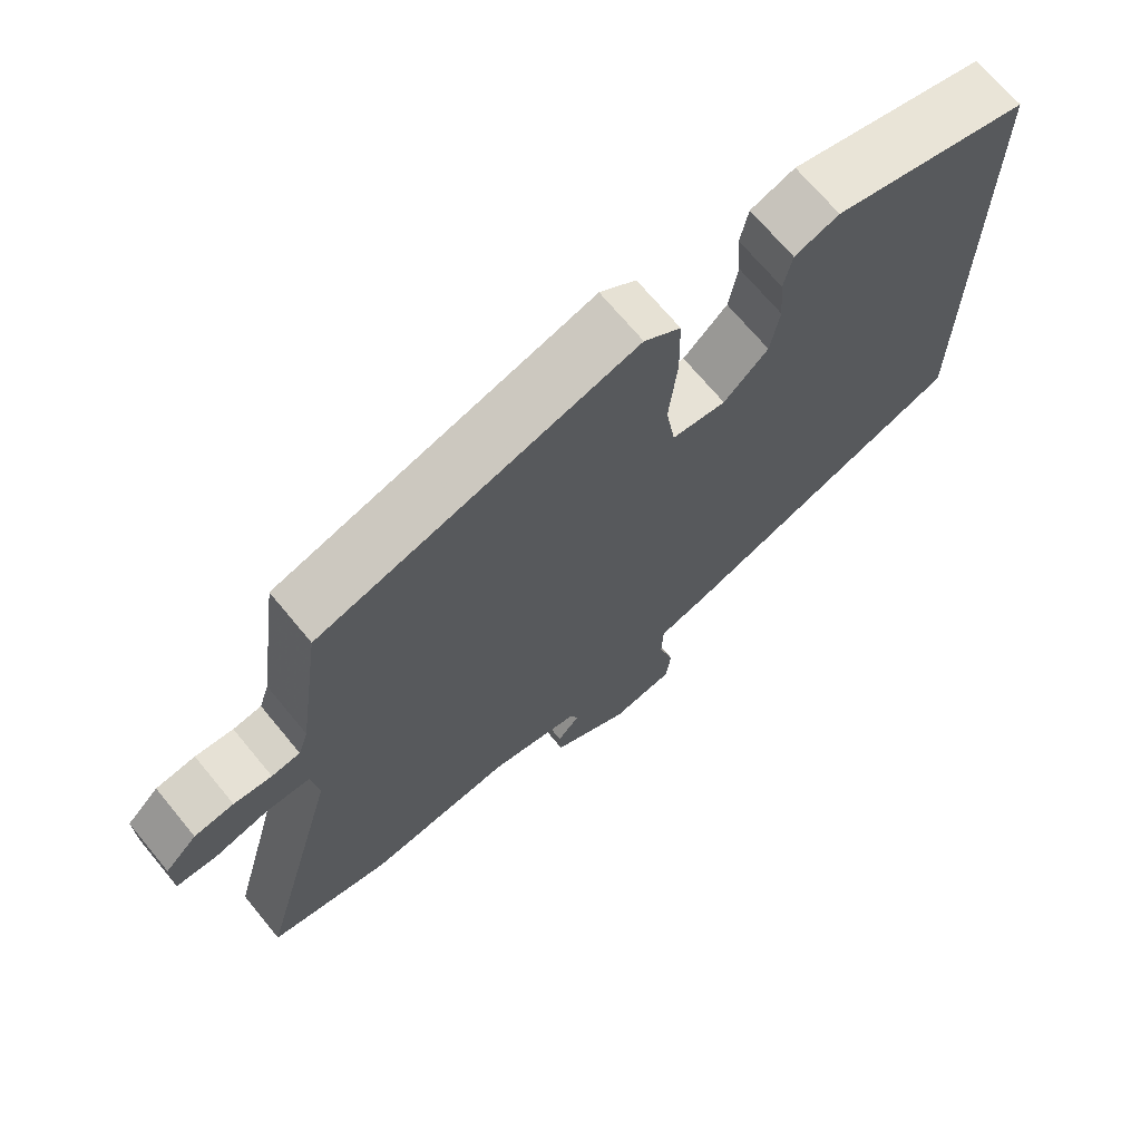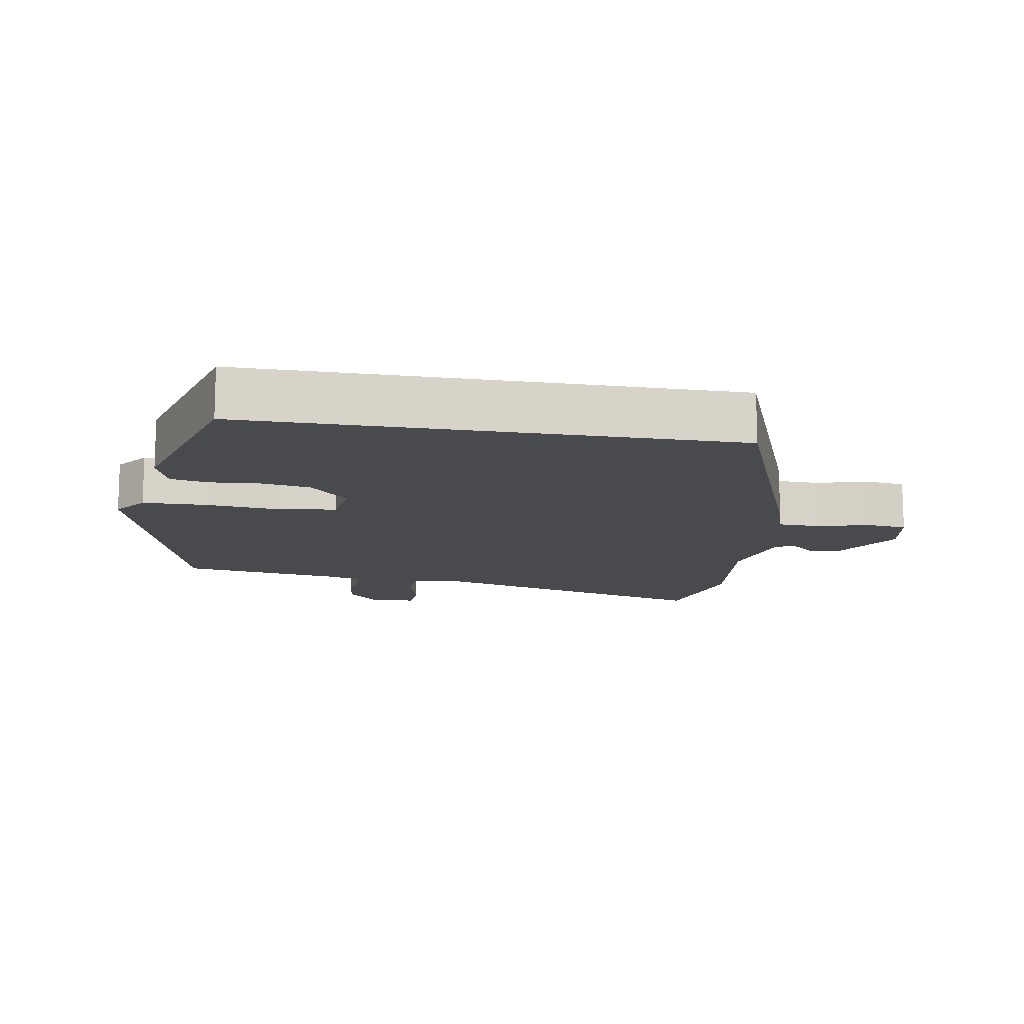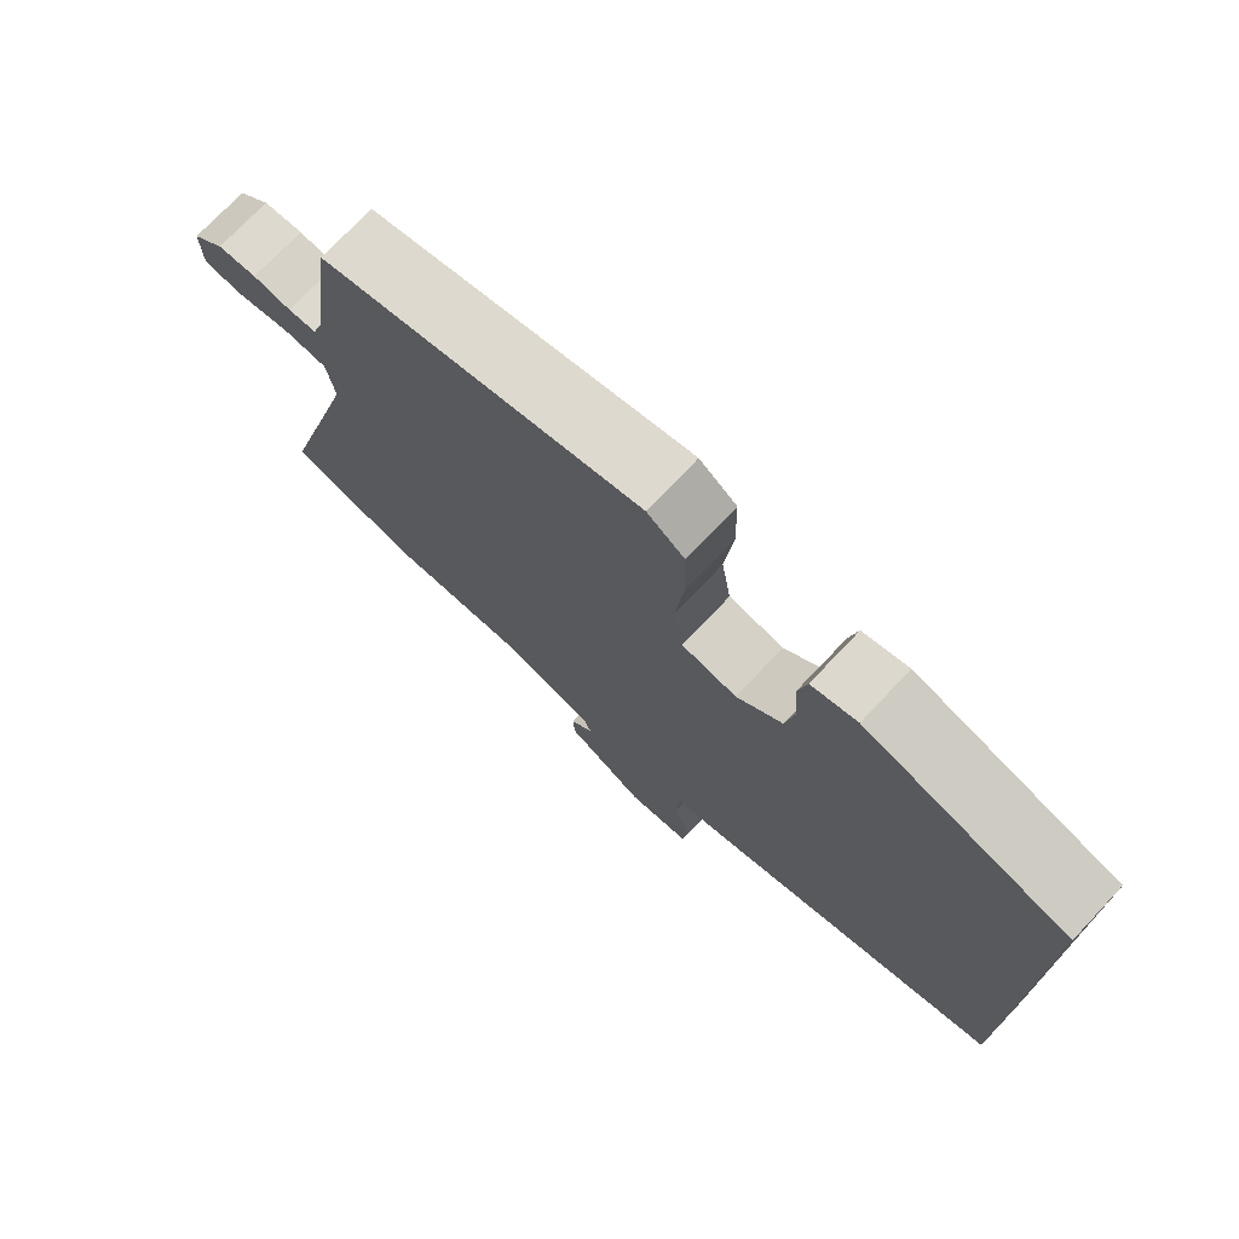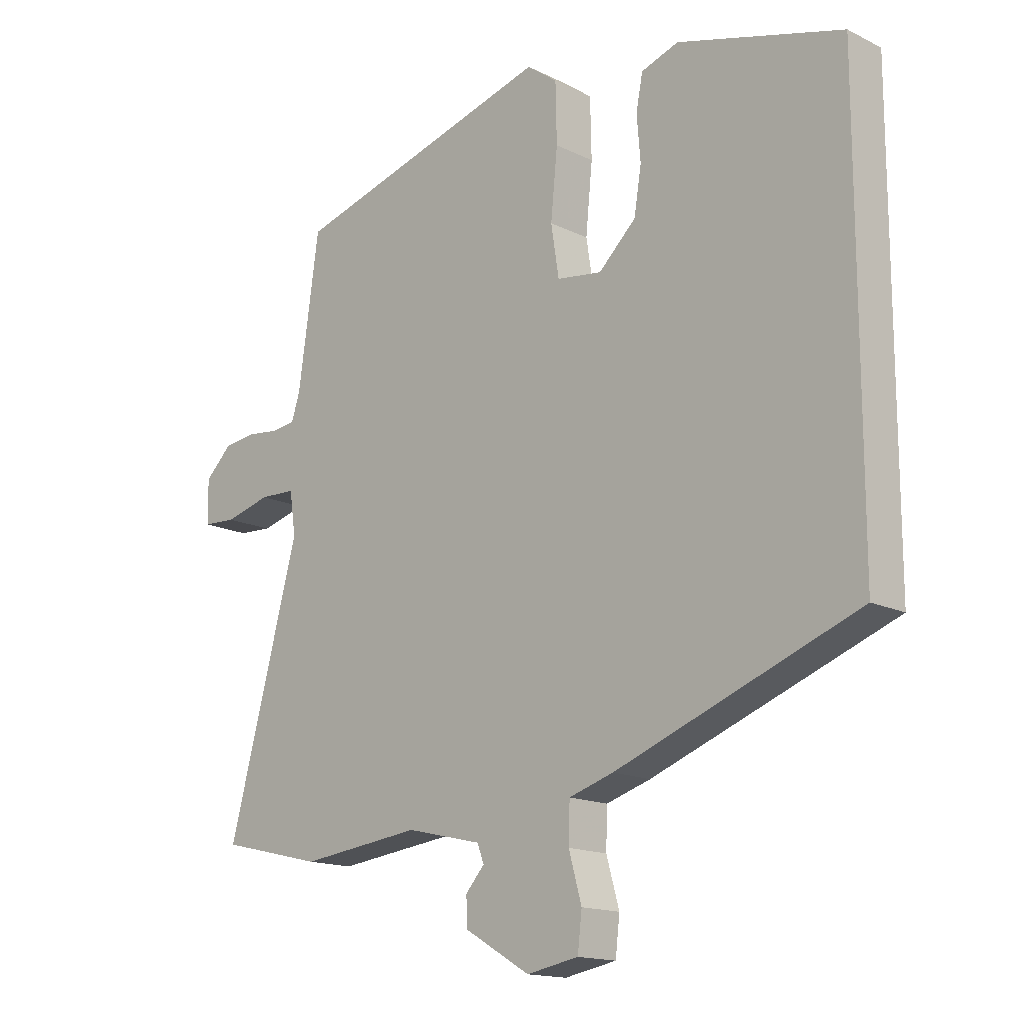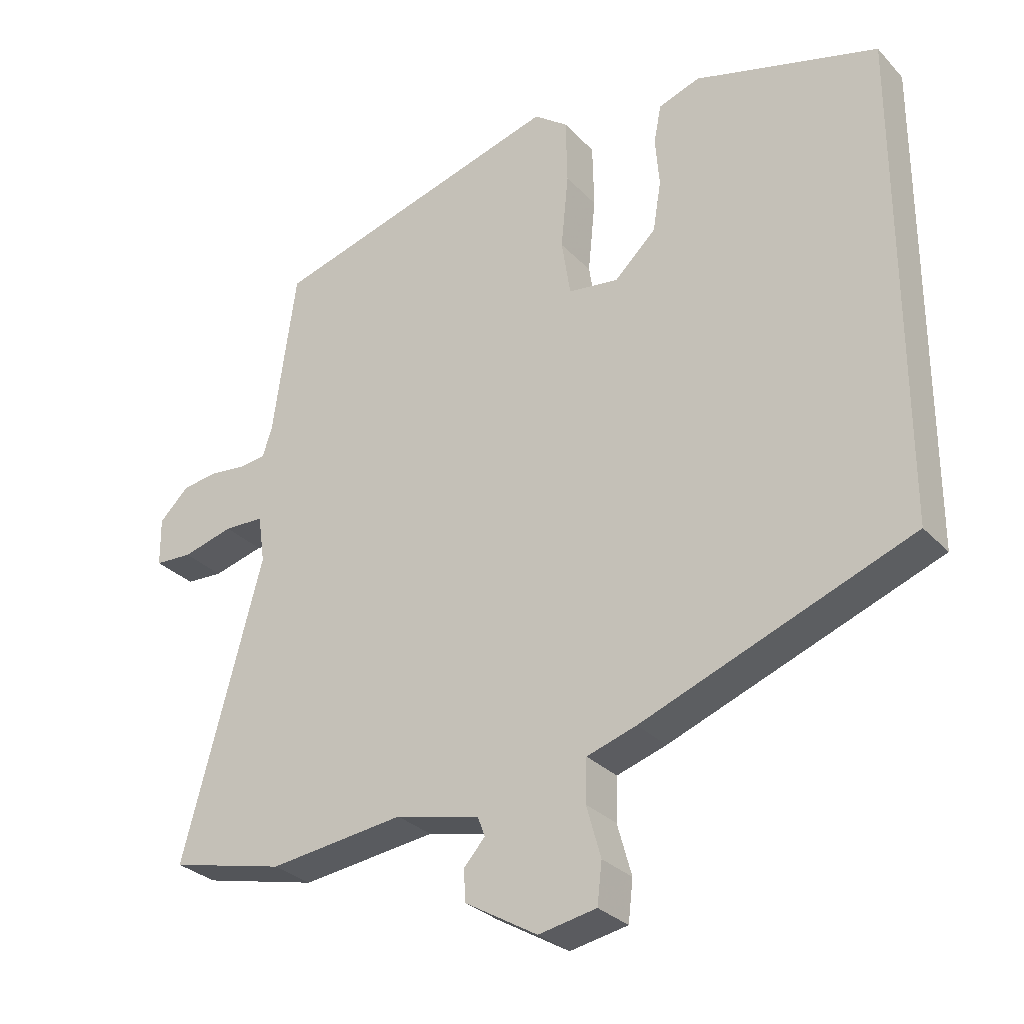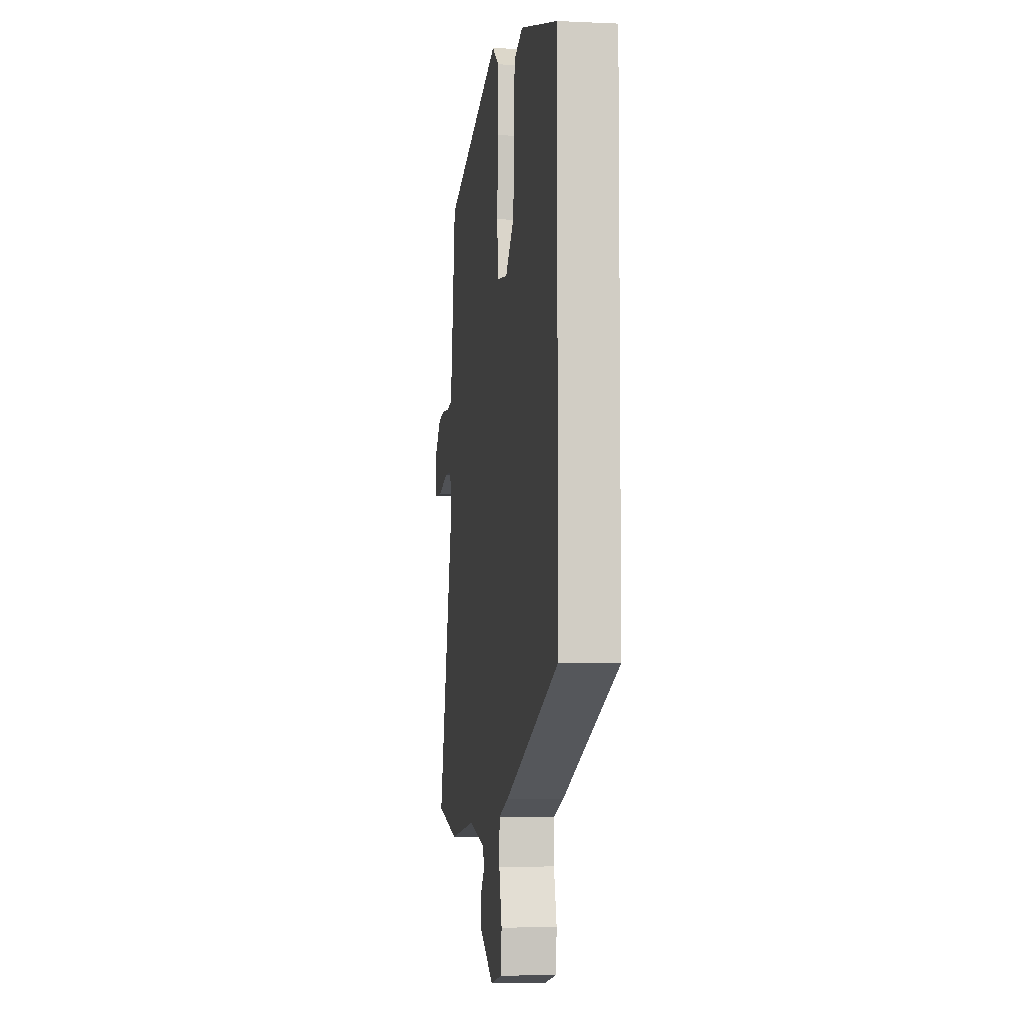
<metadata>
{"format":"obj","ext":"obj","renderer":"f3d","projection":"perspective","resolution":1024,"background":"white","views":[{"elev":69.7,"azim":-39.6,"up":"+Z"},{"elev":-13.1,"azim":80.4,"up":"+Y"},{"elev":74.4,"azim":43.5,"up":"+Z"},{"elev":-15.5,"azim":44.0,"up":"+Z"},{"elev":-29.6,"azim":34.2,"up":"+Z"},{"elev":-6.2,"azim":81.9,"up":"+Z"}]}
</metadata>
<code>
v -0.454 0.07 -0.511
v -0.623 0.07 -0.471
v -0.506 0.07 -0.037
v -0.516 0.07 0.033
v -0.575 0.07 0.035
v -0.65 0.07 0.015
v -0.705 0.07 0.018
v -0.706 0.07 0.089
v -0.662 0.07 0.132
v -0.608 0.07 0.139
v -0.556 0.07 0.133
v -0.517 0.07 0.138
v -0.503 0.07 0.181
v -0.469 0.07 0.423
v -0.037 0.07 0.546
v 0.013 0.07 0.509
v 0.015 0.07 0.413
v 0.004 0.07 0.303
v 0.017 0.07 0.22
v 0.091 0.07 0.21
v 0.152 0.07 0.268
v 0.164 0.07 0.342
v 0.158 0.07 0.415
v 0.169 0.07 0.471
v 0.23 0.07 0.492
v 0.5 0.07 0.417
v 0.5 0.07 -0.302
v 0.104 0.07 -0.452
v 0.031 0.07 -0.475
v 0.029 0.07 -0.538
v 0.05 0.07 -0.613
v 0.043 0.07 -0.673
v -0.042 0.07 -0.689
v -0.149 0.07 -0.626
v -0.151 0.07 -0.58
v -0.12 0.07 -0.545
v -0.131 0.07 -0.516
v -0.255 0.07 -0.487
v -0.454 0 -0.511
v -0.623 0 -0.471
v -0.506 0 -0.037
v -0.516 0 0.033
v -0.575 0 0.035
v -0.65 0 0.015
v -0.705 0 0.018
v -0.706 0 0.089
v -0.662 0 0.132
v -0.608 0 0.139
v -0.556 0 0.133
v -0.517 0 0.138
v -0.503 0 0.181
v -0.469 0 0.423
v -0.037 0 0.546
v 0.013 0 0.509
v 0.015 0 0.413
v 0.004 0 0.303
v 0.017 0 0.22
v 0.091 0 0.21
v 0.152 0 0.268
v 0.164 0 0.342
v 0.158 0 0.415
v 0.169 0 0.471
v 0.23 0 0.492
v 0.5 0 0.417
v 0.5 0 -0.302
v 0.104 0 -0.452
v 0.031 0 -0.475
v 0.029 0 -0.538
v 0.05 0 -0.613
v 0.043 0 -0.673
v -0.042 0 -0.689
v -0.149 0 -0.626
v -0.151 0 -0.58
v -0.12 0 -0.545
v -0.131 0 -0.516
v -0.255 0 -0.487
f 34 35 36
f 33 34 36
f 32 33 36
f 31 32 36
f 30 31 36
f 29 30 36 37
f 28 29 37 38
f 25 26 27
f 24 25 27
f 23 24 27
f 22 23 27
f 21 22 27 28
f 20 21 28 38
f 16 17 18
f 15 16 18
f 14 15 18
f 13 14 18
f 12 13 18 19
f 9 10 11
f 8 9 11
f 7 8 11
f 6 7 11
f 5 6 11
f 4 5 11 12
f 19 20 38
f 12 19 38
f 4 12 38
f 3 4 38
f 1 2 3 38
f 74 73 72
f 74 72 71
f 74 71 70
f 74 70 69
f 74 69 68
f 75 74 68 67
f 76 75 67 66
f 65 64 63
f 65 63 62
f 65 62 61
f 65 61 60
f 66 65 60 59
f 76 66 59 58
f 56 55 54
f 56 54 53
f 56 53 52
f 56 52 51
f 57 56 51 50
f 49 48 47
f 49 47 46
f 49 46 45
f 49 45 44
f 49 44 43
f 50 49 43 42
f 76 58 57
f 76 57 50
f 76 50 42
f 76 42 41
f 76 41 40 39
f 1 39 40 2
f 2 40 41 3
f 3 41 42 4
f 4 42 43 5
f 5 43 44 6
f 6 44 45 7
f 7 45 46 8
f 8 46 47 9
f 9 47 48 10
f 10 48 49 11
f 11 49 50 12
f 12 50 51 13
f 13 51 52 14
f 14 52 53 15
f 15 53 54 16
f 16 54 55 17
f 17 55 56 18
f 18 56 57 19
f 19 57 58 20
f 20 58 59 21
f 21 59 60 22
f 22 60 61 23
f 23 61 62 24
f 24 62 63 25
f 25 63 64 26
f 26 64 65 27
f 27 65 66 28
f 28 66 67 29
f 29 67 68 30
f 30 68 69 31
f 31 69 70 32
f 32 70 71 33
f 33 71 72 34
f 34 72 73 35
f 35 73 74 36
f 36 74 75 37
f 37 75 76 38
f 38 76 39 1

</code>
